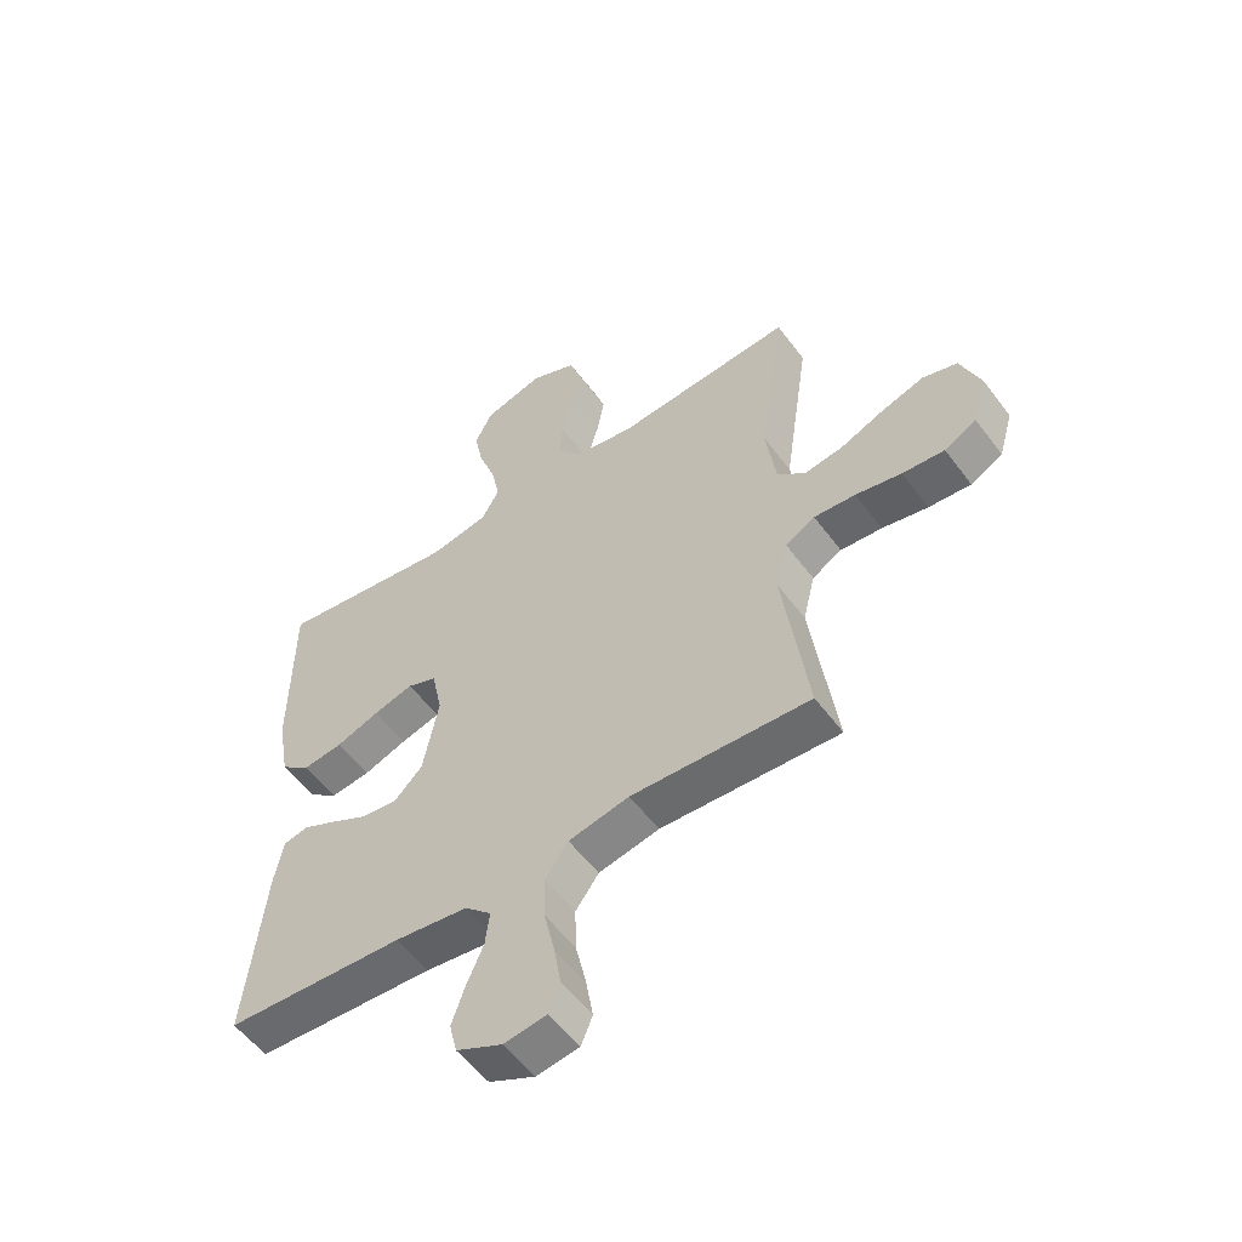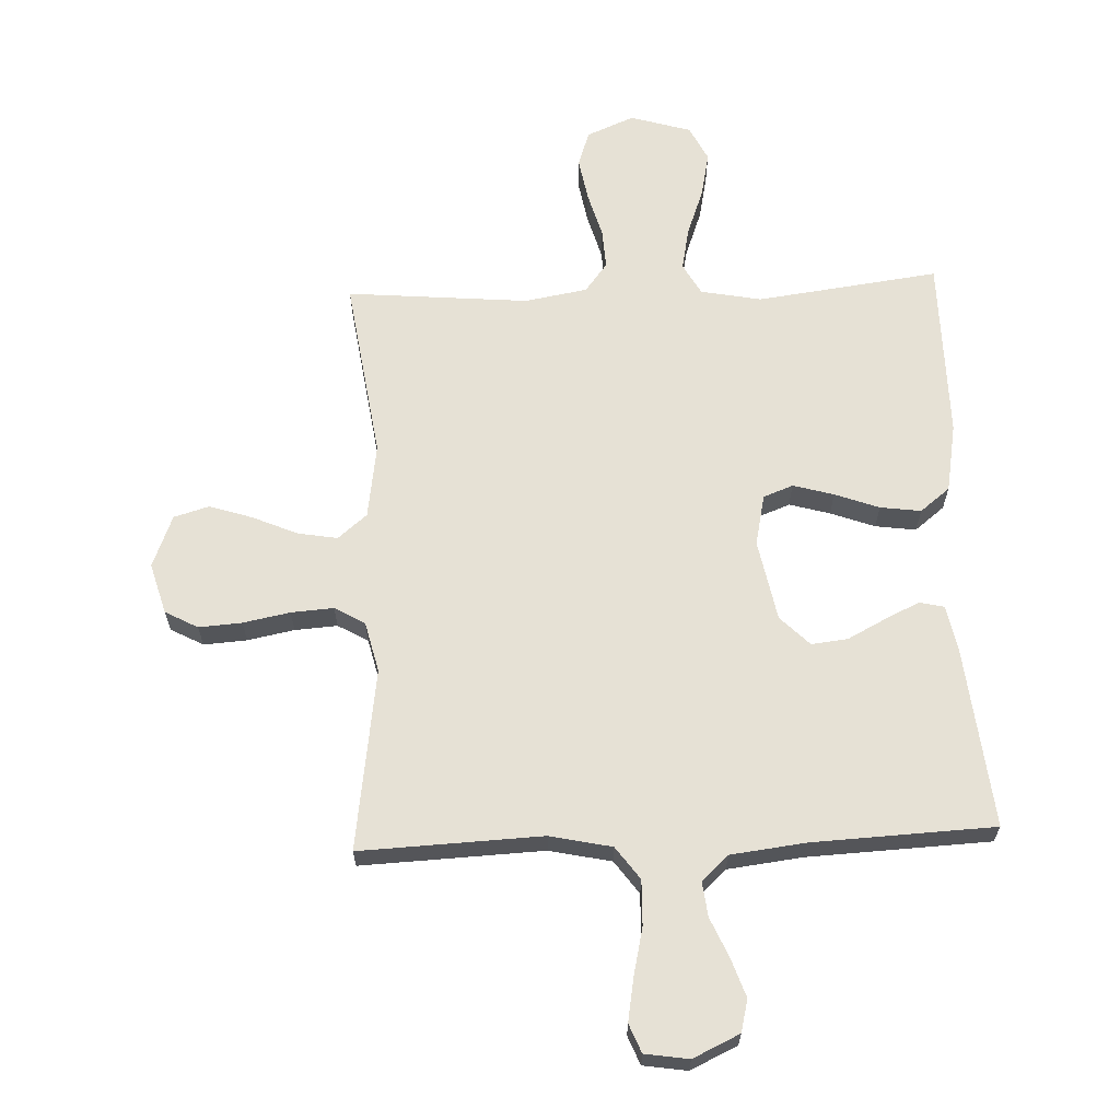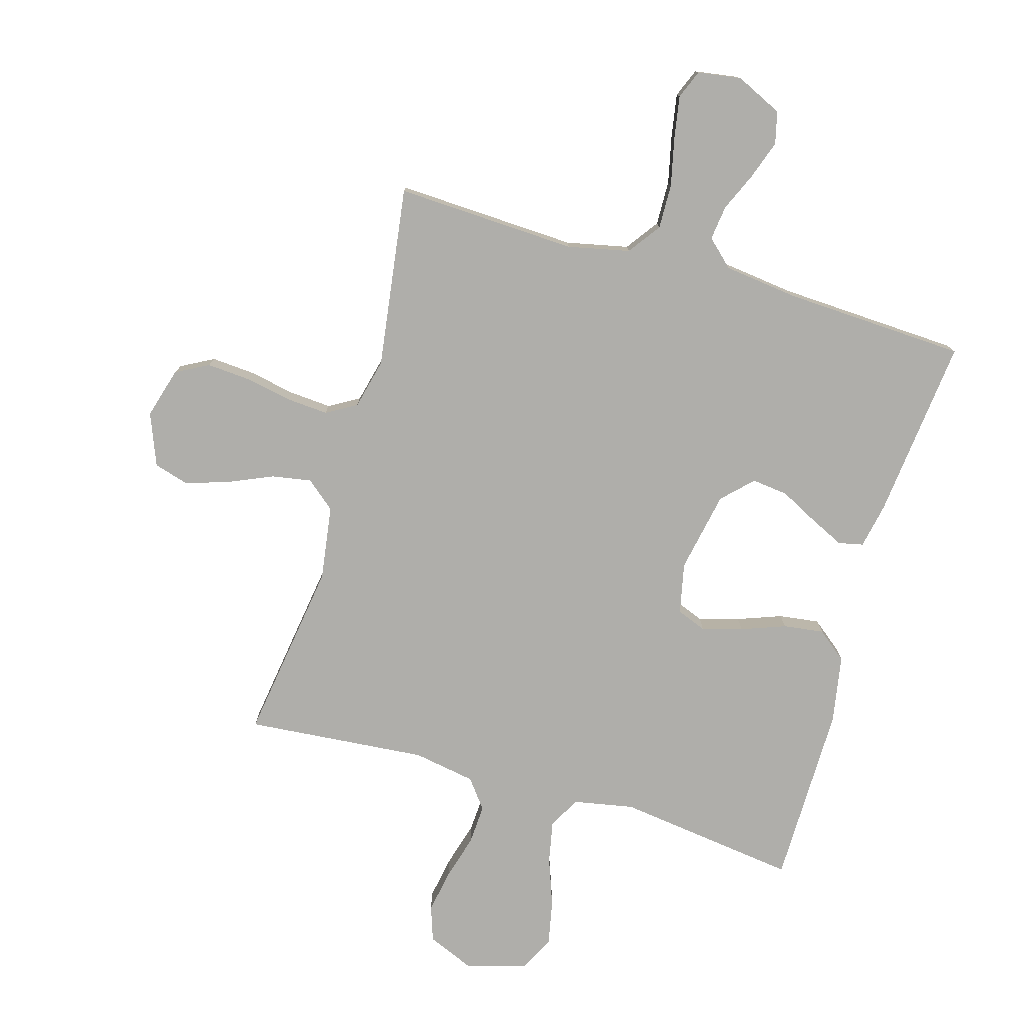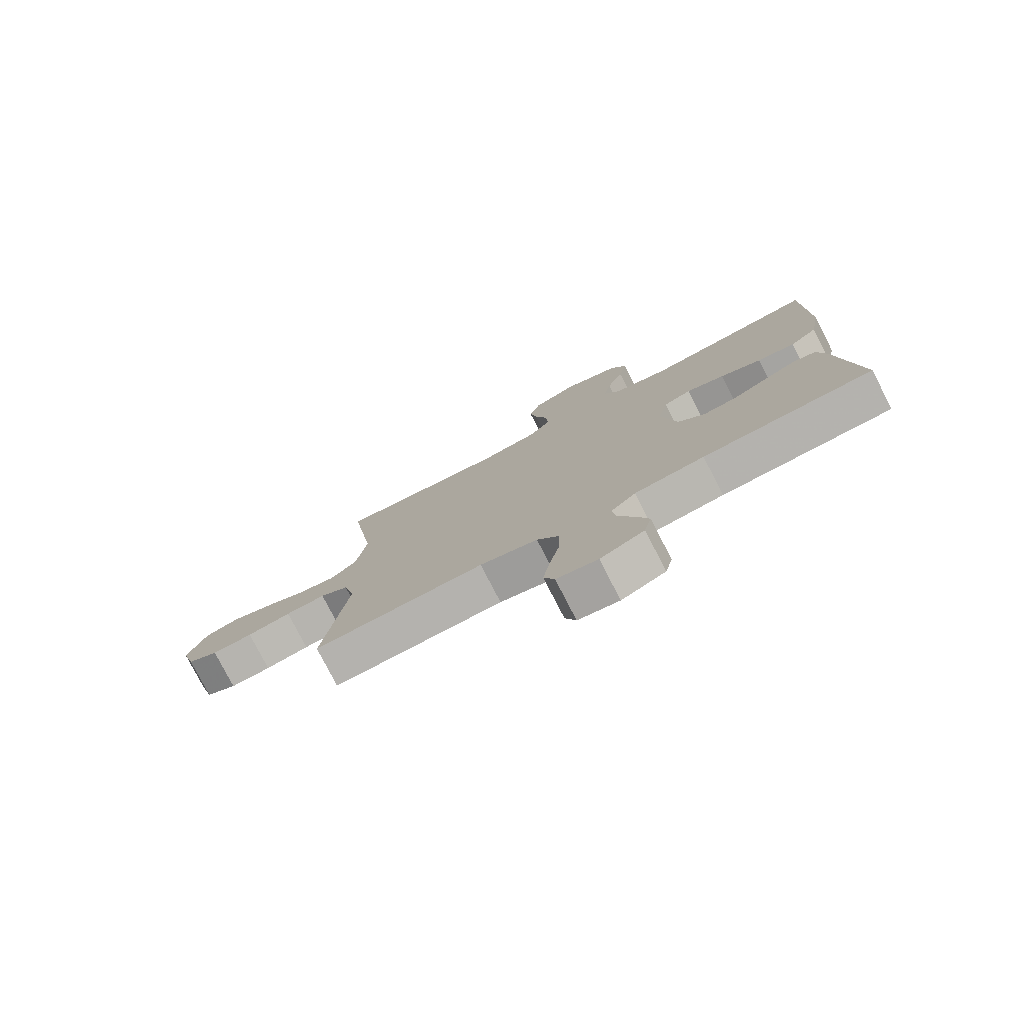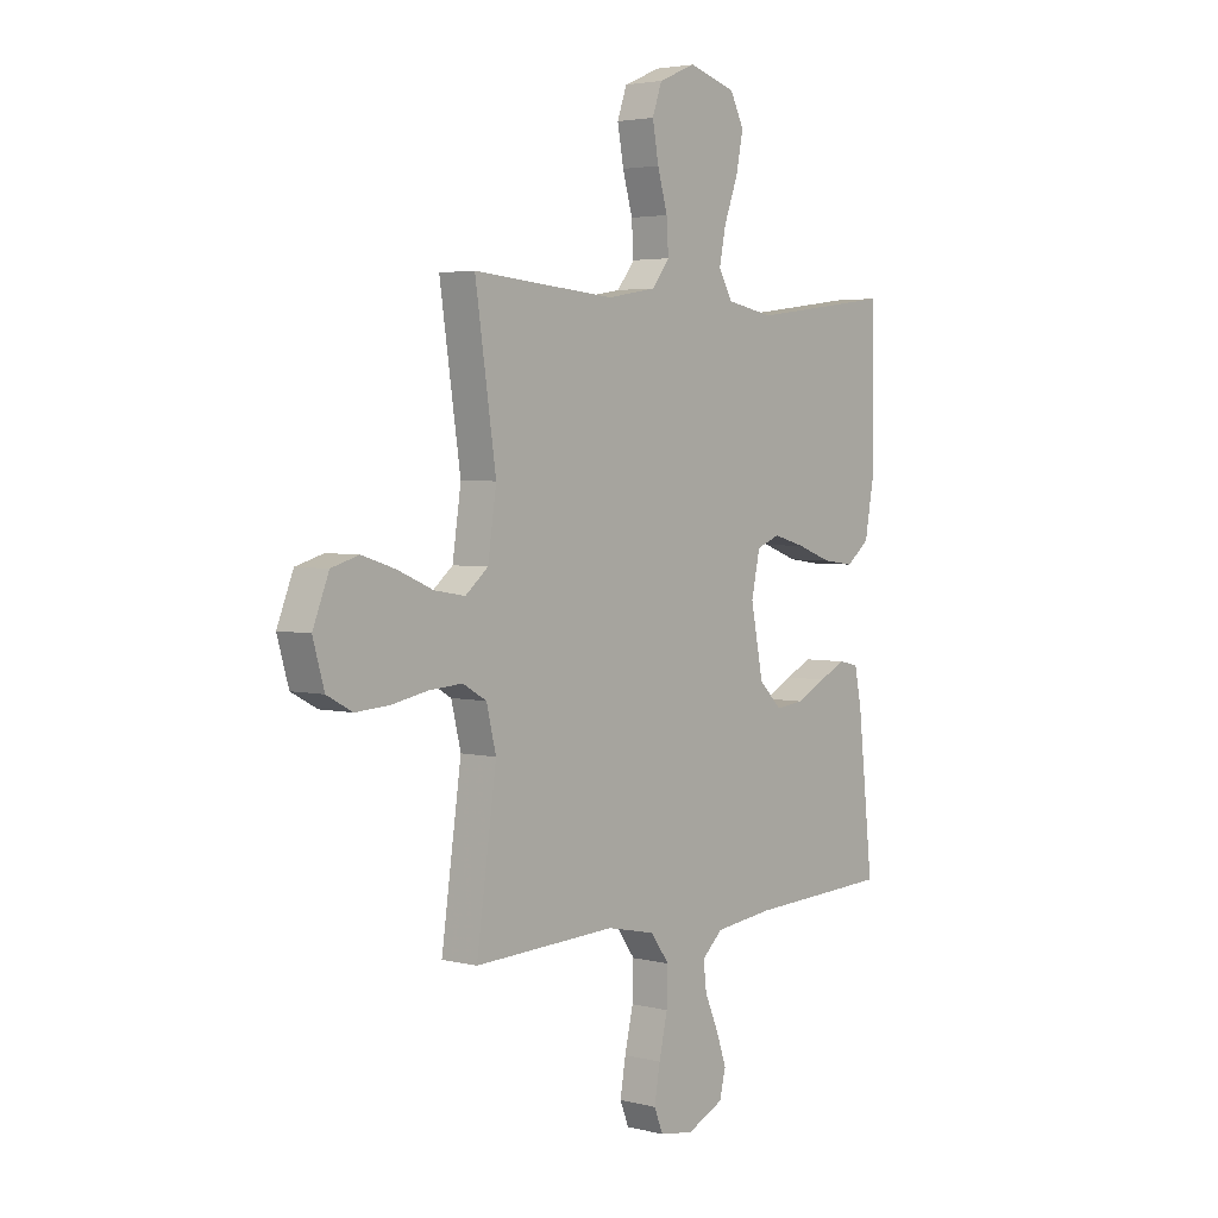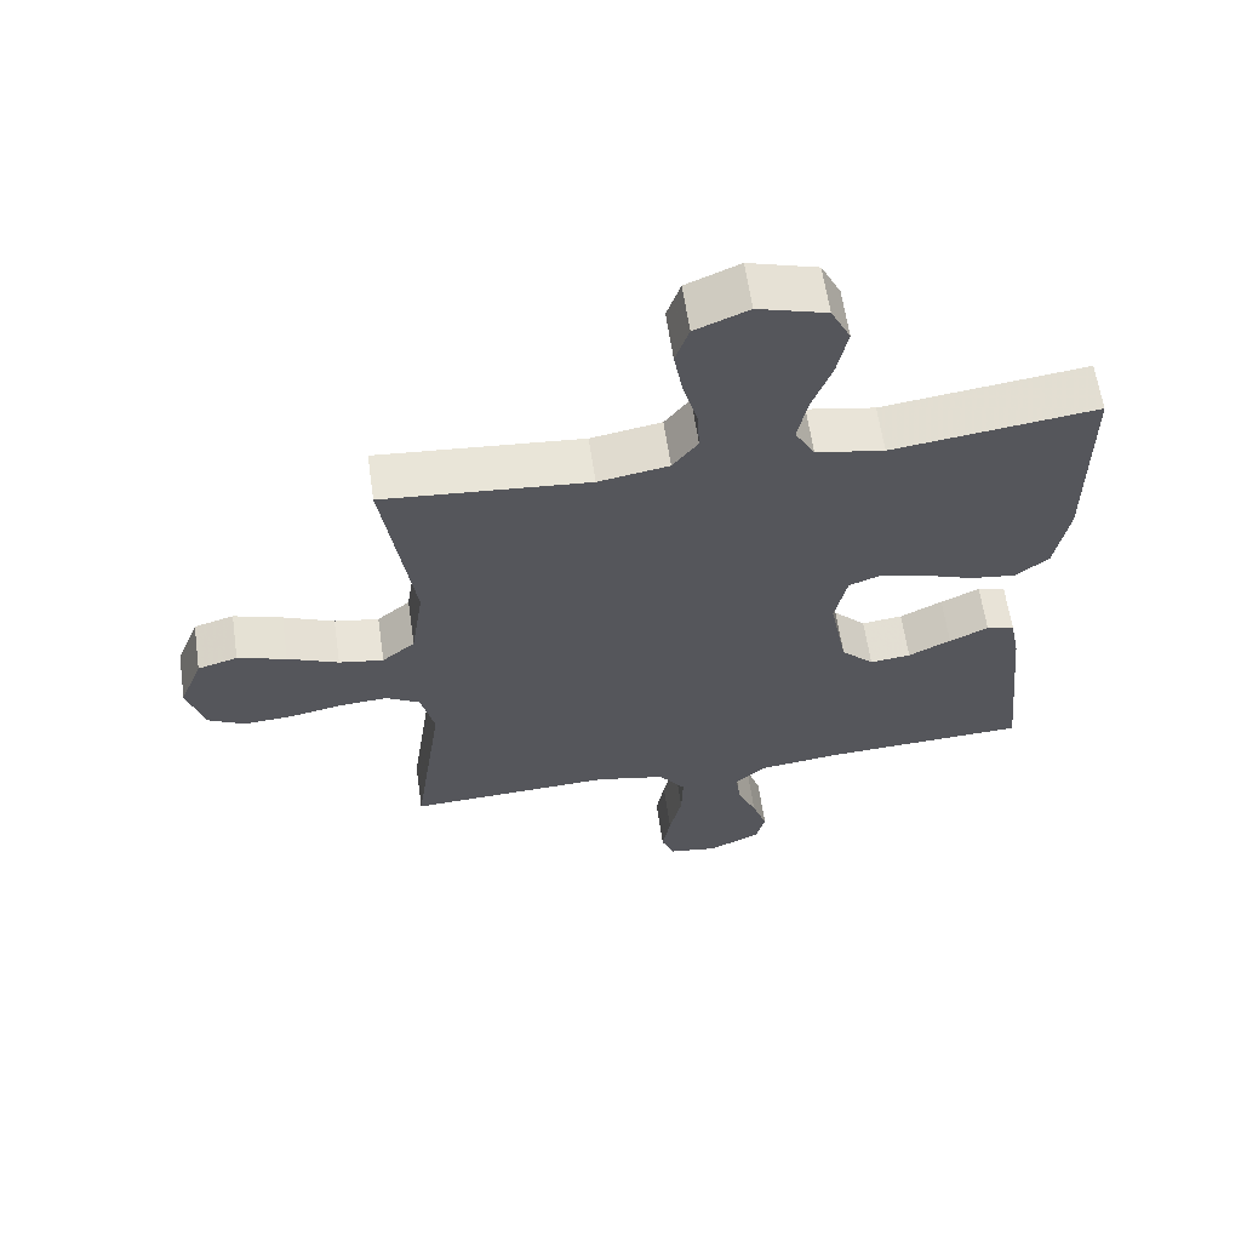
<metadata>
{"format":"obj","ext":"obj","renderer":"f3d","projection":"perspective","resolution":1024,"background":"white","views":[{"elev":-54.9,"azim":35.9,"up":"+Z"},{"elev":64.6,"azim":177.7,"up":"+Y"},{"elev":-77.6,"azim":163.8,"up":"+Y"},{"elev":-78.3,"azim":-152.8,"up":"+Z"},{"elev":3.6,"azim":130.0,"up":"+Z"},{"elev":62.0,"azim":171.7,"up":"+Z"}]}
</metadata>
<code>
v -0.5 0.07 -0.5
v -0.468 0.07 -0.2
v -0.453 0.07 -0.125
v -0.412 0.07 -0.116
v -0.355 0.07 -0.143
v -0.293 0.07 -0.175
v -0.233 0.07 -0.182
v -0.185 0.07 -0.134
v -0.159 0.07 0
v -0.177 0.07 0.084
v -0.226 0.07 0.103
v -0.293 0.07 0.084
v -0.366 0.07 0.057
v -0.433 0.07 0.048
v -0.482 0.07 0.087
v -0.502 0.07 0.2
v -0.5 0.07 0.5
v -0.2 0.07 0.461
v -0.1 0.07 0.48
v -0.071 0.07 0.532
v -0.085 0.07 0.602
v -0.114 0.07 0.681
v -0.129 0.07 0.755
v -0.1 0.07 0.813
v 0 0.07 0.843
v 0.078 0.07 0.81
v 0.098 0.07 0.752
v 0.085 0.07 0.68
v 0.064 0.07 0.606
v 0.06 0.07 0.54
v 0.097 0.07 0.492
v 0.2 0.07 0.474
v 0.5 0.07 0.5
v 0.456 0.07 0.2
v 0.474 0.07 0.077
v 0.522 0.07 0.037
v 0.587 0.07 0.048
v 0.661 0.07 0.08
v 0.732 0.07 0.103
v 0.79 0.07 0.086
v 0.824 0.07 0
v 0.8 0.07 -0.084
v 0.746 0.07 -0.113
v 0.675 0.07 -0.108
v 0.598 0.07 -0.093
v 0.528 0.07 -0.088
v 0.478 0.07 -0.117
v 0.458 0.07 -0.2
v 0.5 0.07 -0.5
v 0.2 0.07 -0.487
v 0.098 0.07 -0.509
v 0.059 0.07 -0.563
v 0.061 0.07 -0.637
v 0.079 0.07 -0.716
v 0.091 0.07 -0.786
v 0.072 0.07 -0.833
v 0 0.07 -0.844
v -0.077 0.07 -0.808
v -0.09 0.07 -0.755
v -0.068 0.07 -0.691
v -0.04 0.07 -0.627
v -0.033 0.07 -0.57
v -0.077 0.07 -0.529
v -0.2 0.07 -0.514
v -0.5 0 -0.5
v -0.468 0 -0.2
v -0.453 0 -0.125
v -0.412 0 -0.116
v -0.355 0 -0.143
v -0.293 0 -0.175
v -0.233 0 -0.182
v -0.185 0 -0.134
v -0.159 0 0
v -0.177 0 0.084
v -0.226 0 0.103
v -0.293 0 0.084
v -0.366 0 0.057
v -0.433 0 0.048
v -0.482 0 0.087
v -0.502 0 0.2
v -0.5 0 0.5
v -0.2 0 0.461
v -0.1 0 0.48
v -0.071 0 0.532
v -0.085 0 0.602
v -0.114 0 0.681
v -0.129 0 0.755
v -0.1 0 0.813
v 0 0 0.843
v 0.078 0 0.81
v 0.098 0 0.752
v 0.085 0 0.68
v 0.064 0 0.606
v 0.06 0 0.54
v 0.097 0 0.492
v 0.2 0 0.474
v 0.5 0 0.5
v 0.456 0 0.2
v 0.474 0 0.077
v 0.522 0 0.037
v 0.587 0 0.048
v 0.661 0 0.08
v 0.732 0 0.103
v 0.79 0 0.086
v 0.824 0 0
v 0.8 0 -0.084
v 0.746 0 -0.113
v 0.675 0 -0.108
v 0.598 0 -0.093
v 0.528 0 -0.088
v 0.478 0 -0.117
v 0.458 0 -0.2
v 0.5 0 -0.5
v 0.2 0 -0.487
v 0.098 0 -0.509
v 0.059 0 -0.563
v 0.061 0 -0.637
v 0.079 0 -0.716
v 0.091 0 -0.786
v 0.072 0 -0.833
v 0 0 -0.844
v -0.077 0 -0.808
v -0.09 0 -0.755
v -0.068 0 -0.691
v -0.04 0 -0.627
v -0.033 0 -0.57
v -0.077 0 -0.529
v -0.2 0 -0.514
f 59 60 61
f 58 59 61
f 57 58 61
f 56 57 61
f 55 56 61
f 54 55 61
f 53 54 61
f 52 53 61 62
f 51 52 62 63
f 48 49 50
f 51 63 64
f 50 51 64
f 48 50 64
f 47 48 64
f 43 44 45
f 42 43 45
f 41 42 45
f 40 41 45
f 39 40 45
f 38 39 45
f 37 38 45
f 36 37 45 46
f 35 36 46 47
f 32 33 34
f 35 47 64
f 34 35 64
f 32 34 64
f 31 32 64
f 27 28 29
f 26 27 29
f 25 26 29
f 24 25 29
f 23 24 29
f 22 23 29
f 21 22 29
f 20 21 29 30
f 30 31 64
f 20 30 64
f 19 20 64
f 16 17 18
f 15 16 18
f 14 15 18
f 13 14 18
f 12 13 18
f 11 12 18 19
f 4 5 6
f 3 4 6
f 2 3 6
f 1 2 6
f 64 1 6
f 64 6 7
f 10 11 19
f 9 10 19
f 9 19 64
f 8 9 64
f 7 8 64
f 125 124 123
f 125 123 122
f 125 122 121
f 125 121 120
f 125 120 119
f 125 119 118
f 125 118 117
f 126 125 117 116
f 127 126 116 115
f 114 113 112
f 128 127 115
f 128 115 114
f 128 114 112
f 128 112 111
f 109 108 107
f 109 107 106
f 109 106 105
f 109 105 104
f 109 104 103
f 109 103 102
f 109 102 101
f 110 109 101 100
f 111 110 100 99
f 98 97 96
f 128 111 99
f 128 99 98
f 128 98 96
f 128 96 95
f 93 92 91
f 93 91 90
f 93 90 89
f 93 89 88
f 93 88 87
f 93 87 86
f 93 86 85
f 94 93 85 84
f 128 95 94
f 128 94 84
f 128 84 83
f 82 81 80
f 82 80 79
f 82 79 78
f 82 78 77
f 82 77 76
f 83 82 76 75
f 70 69 68
f 70 68 67
f 70 67 66
f 70 66 65
f 70 65 128
f 71 70 128
f 83 75 74
f 83 74 73
f 128 83 73
f 128 73 72
f 128 72 71
f 1 65 66 2
f 2 66 67 3
f 3 67 68 4
f 4 68 69 5
f 5 69 70 6
f 6 70 71 7
f 7 71 72 8
f 8 72 73 9
f 9 73 74 10
f 10 74 75 11
f 11 75 76 12
f 12 76 77 13
f 13 77 78 14
f 14 78 79 15
f 15 79 80 16
f 16 80 81 17
f 17 81 82 18
f 18 82 83 19
f 19 83 84 20
f 20 84 85 21
f 21 85 86 22
f 22 86 87 23
f 23 87 88 24
f 24 88 89 25
f 25 89 90 26
f 26 90 91 27
f 27 91 92 28
f 28 92 93 29
f 29 93 94 30
f 30 94 95 31
f 31 95 96 32
f 32 96 97 33
f 33 97 98 34
f 34 98 99 35
f 35 99 100 36
f 36 100 101 37
f 37 101 102 38
f 38 102 103 39
f 39 103 104 40
f 40 104 105 41
f 41 105 106 42
f 42 106 107 43
f 43 107 108 44
f 44 108 109 45
f 45 109 110 46
f 46 110 111 47
f 47 111 112 48
f 48 112 113 49
f 49 113 114 50
f 50 114 115 51
f 51 115 116 52
f 52 116 117 53
f 53 117 118 54
f 54 118 119 55
f 55 119 120 56
f 56 120 121 57
f 57 121 122 58
f 58 122 123 59
f 59 123 124 60
f 60 124 125 61
f 61 125 126 62
f 62 126 127 63
f 63 127 128 64
f 64 128 65 1

</code>
